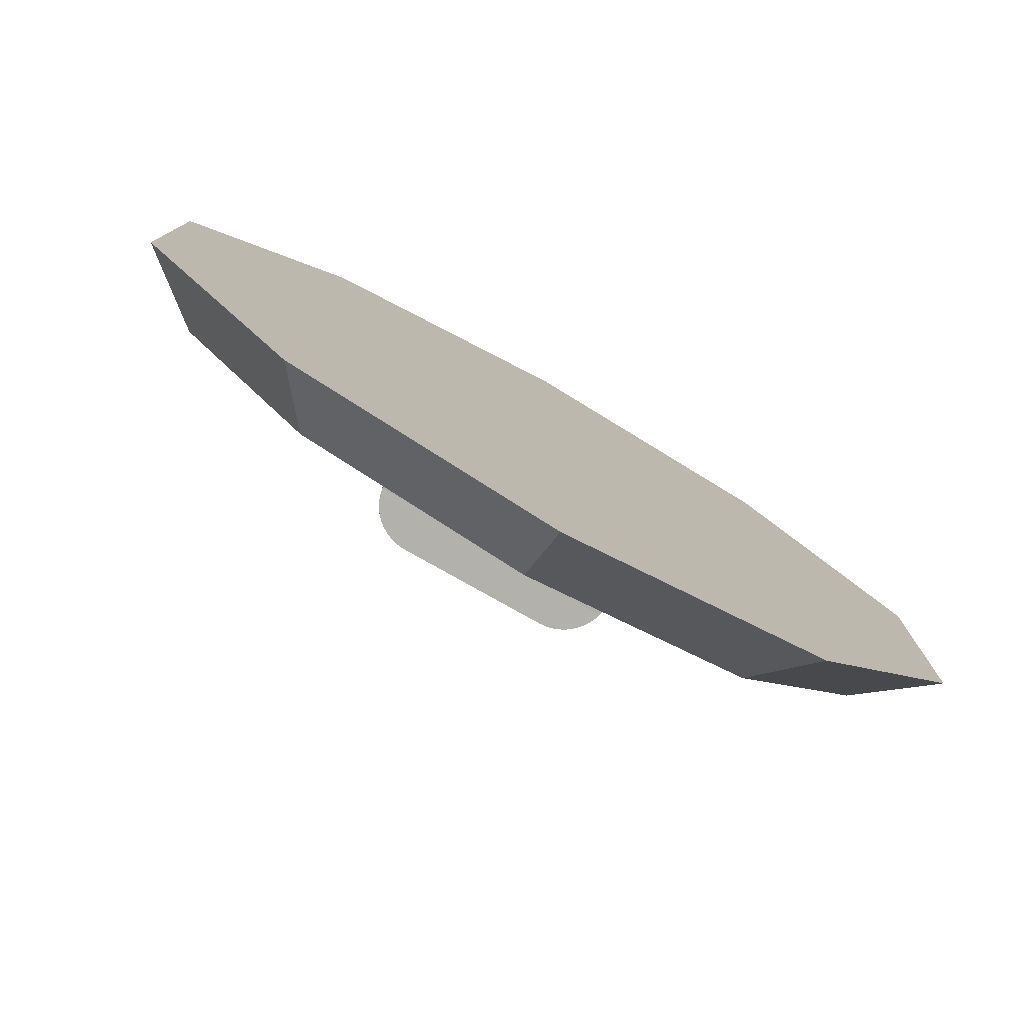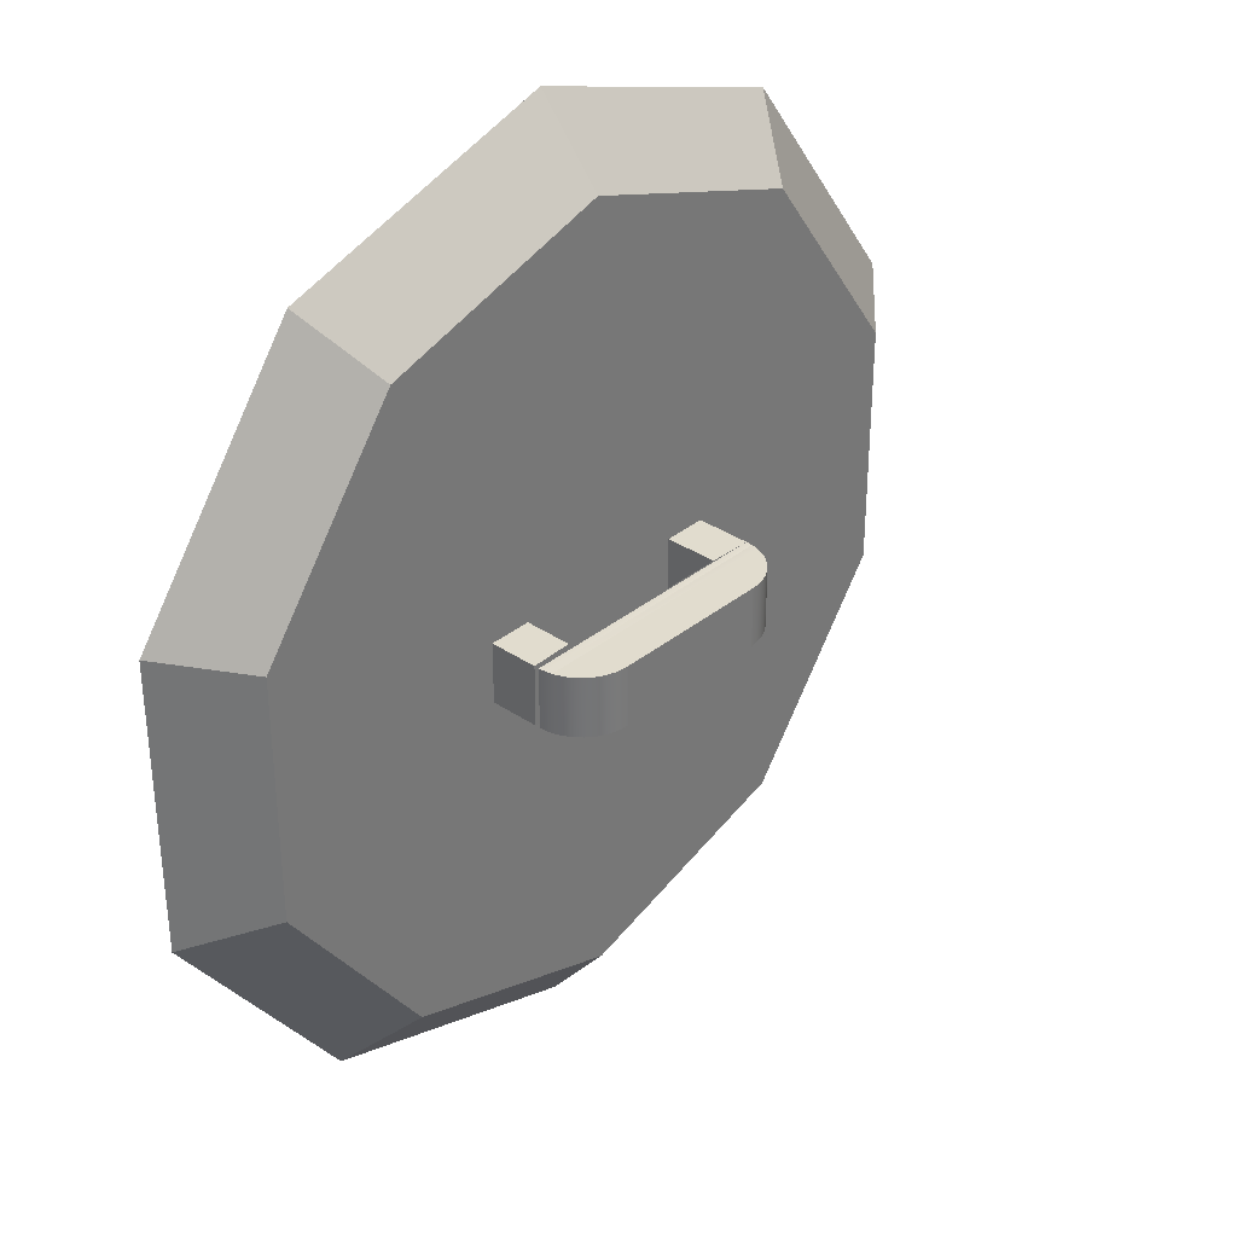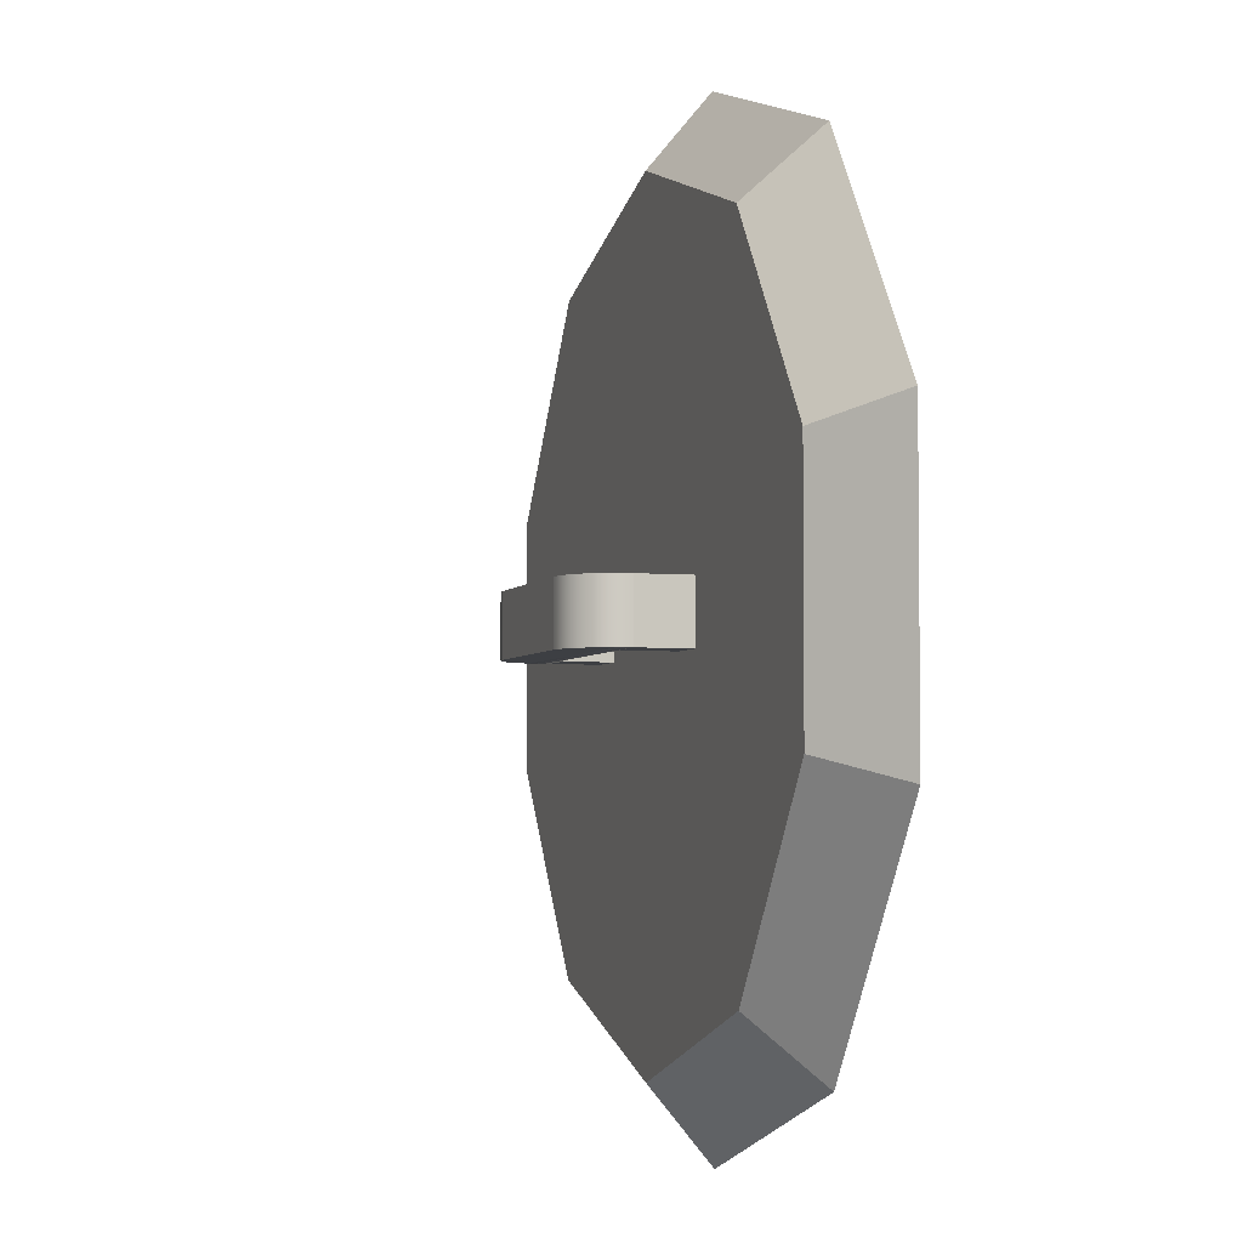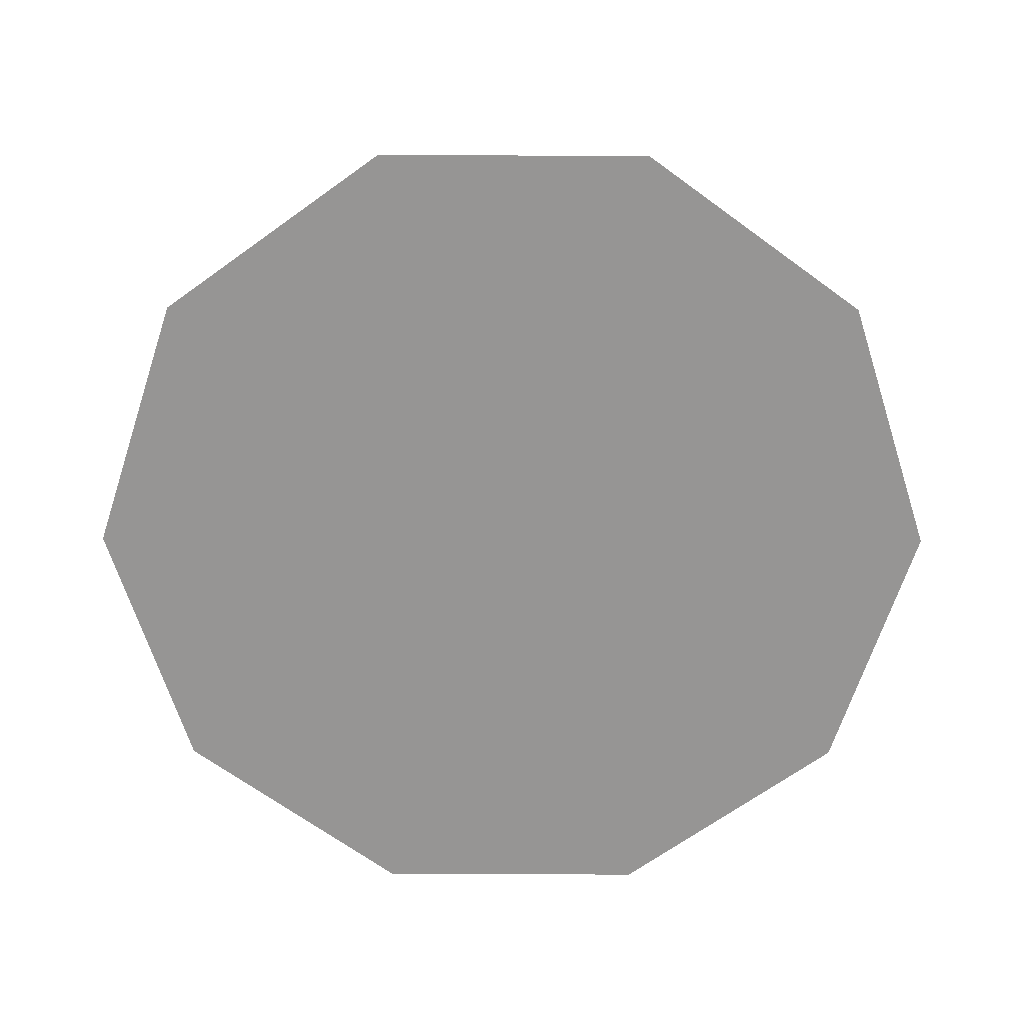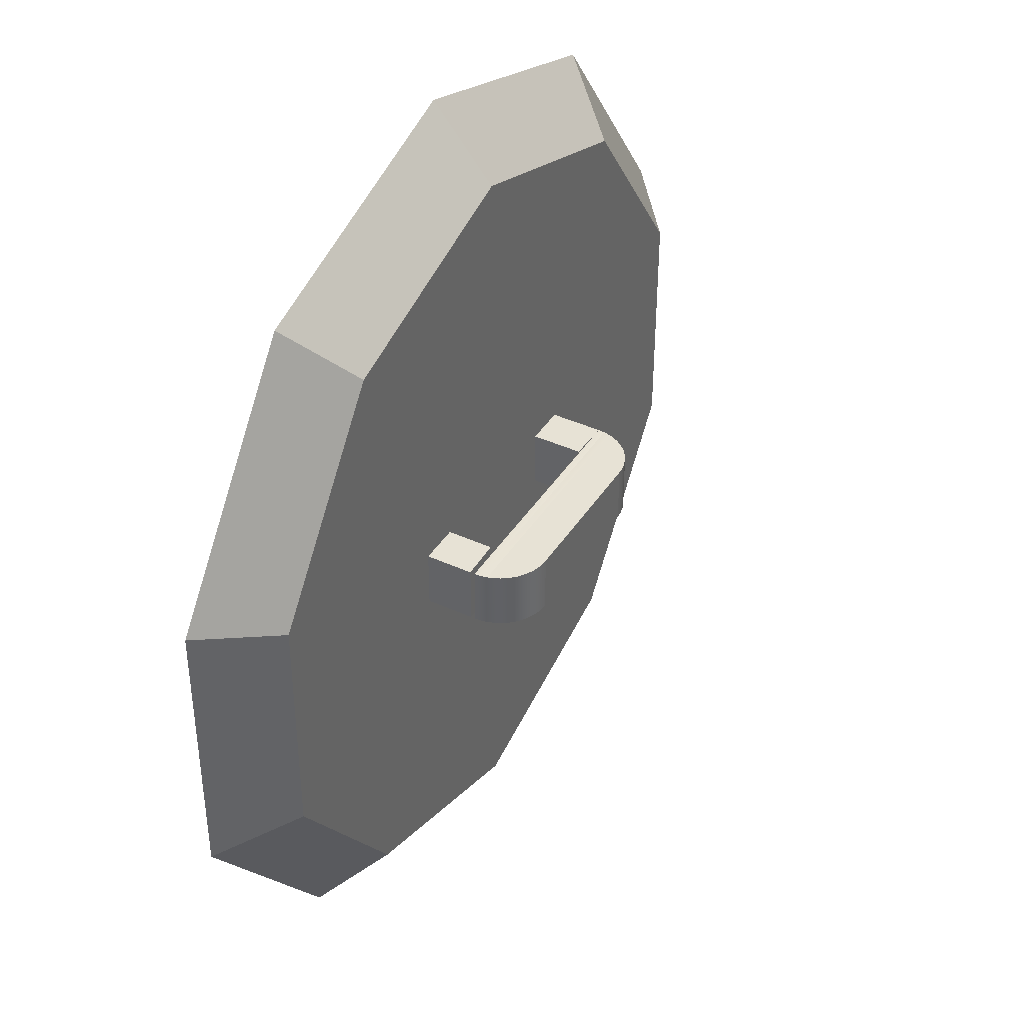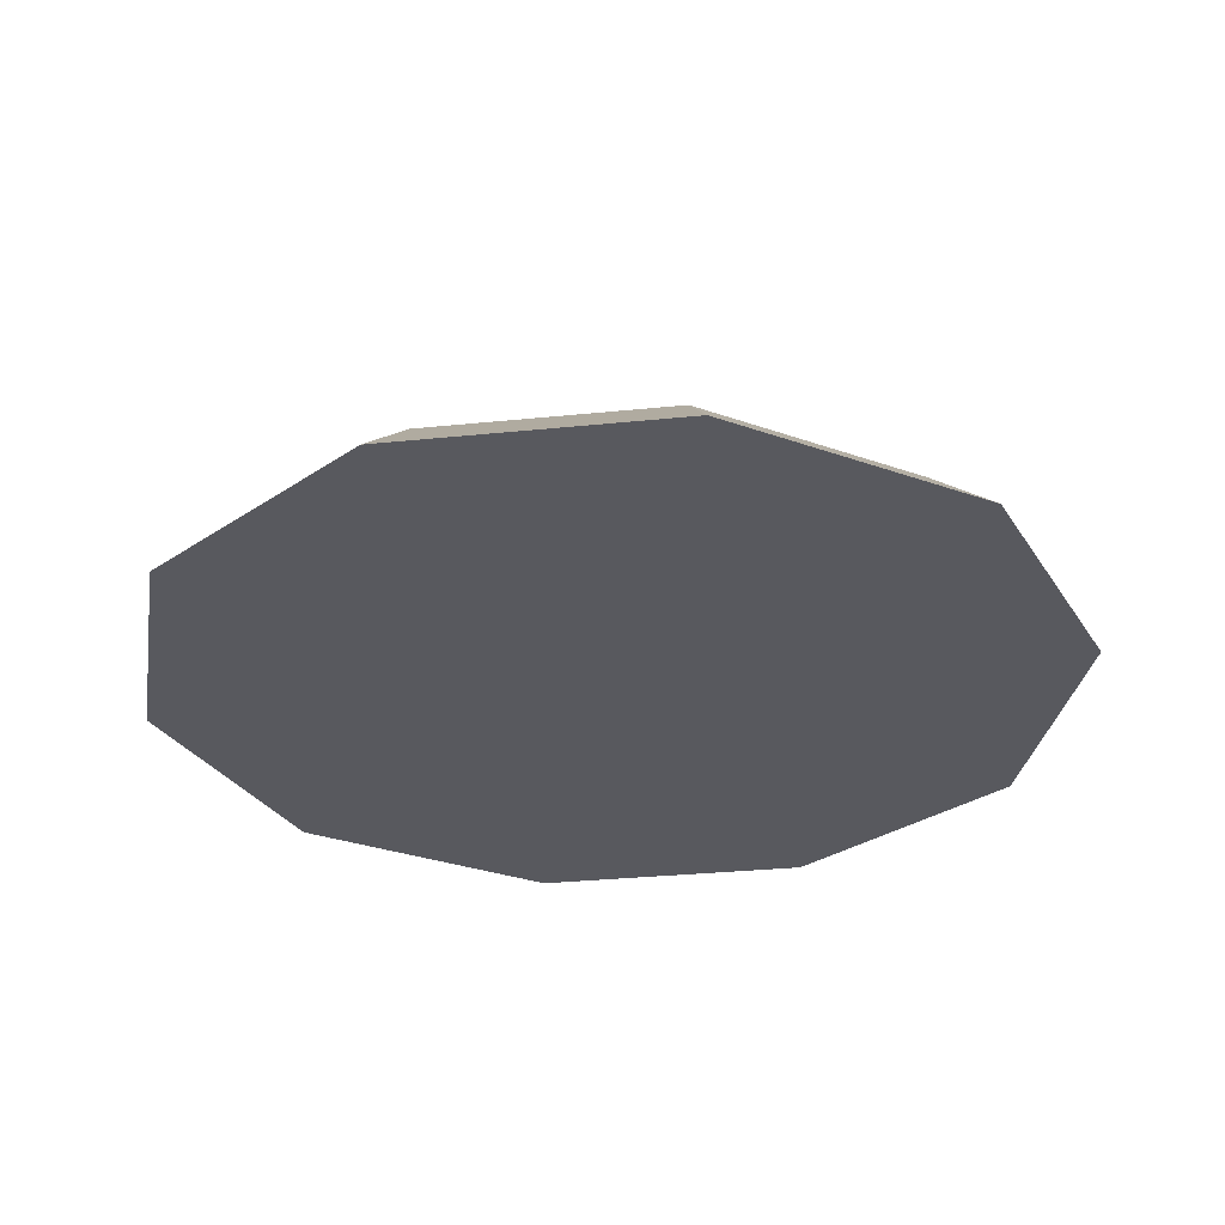
<metadata>
{"format":"obj","ext":"obj","renderer":"f3d","projection":"perspective","resolution":1024,"background":"white","views":[{"elev":-79.1,"azim":150.6,"up":"+Y"},{"elev":34.0,"azim":-47.4,"up":"+Y"},{"elev":-3.9,"azim":72.3,"up":"+Y"},{"elev":-67.6,"azim":-126.2,"up":"+Z"},{"elev":40.5,"azim":-60.5,"up":"+Y"},{"elev":-30.3,"azim":62.5,"up":"+Z"}]}
</metadata>
<code>
o lidCollider
v -0.1068 0.03471 0.02232
v -0.1068 -0.03471 0.02232
v -0.1254 -0.04075 0.02232
v -0.07752 -0.1067 0.02232
v -0.06602 -0.09086 0.02232
v 0 -0.1319 0.02232
v 0 -0.1123 0.02232
v 0.06602 -0.09086 0.02232
v 0.07752 -0.1067 0.02232
v 0.1068 -0.03471 0.02232
v 0.1254 -0.04075 0.02232
v 0.1254 0.04075 0.02232
v -0.1254 0.04075 0.02232
v -0.07752 0.1067 0.02232
v -0.06602 0.09086 0.02232
v -0 0.1319 0.02232
v -0 0.1123 0.02232
v 0.07752 0.1067 0.02232
v 0.06602 0.09086 0.02232
v 0.1068 0.03471 0.02232
v -0.1493 -0.04852 0.001607
v -0.09228 -0.127 0.001607
v -0.1493 0.04852 0.001607
v -0.09228 0.127 0.001607
v 0.09228 0.127 0.001607
v 0.1493 0.04852 0.001607
v -0 0.157 0.001607
v 0 -0.157 0.001607
v 0.09228 -0.127 0.001607
v 0.1493 -0.04852 0.001607
v 0 -0.1123 0.001607
v 0.06602 -0.09086 0.001607
v 0.1068 -0.03471 0.001607
v 0.1068 0.03471 0.001607
v 0.06602 0.09086 0.001607
v -0 0.1123 0.001607
v -0.06602 0.09086 0.001607
v -0.1068 0.03471 0.001607
v -0.1068 -0.03471 0.001607
v -0.06602 -0.09086 0.001607
v 0 0 0.001607
v 0 -0 0.02232
f 14 16 27 24
f 13 3 2 1
f 2 3 4 5
f 12 26 25 18
f 21 23 38 39
f 21 3 13 23
f 29 30 11 9
f 13 14 24 23
f 28 6 4 22
f 21 39 40 22
f 28 29 9 6
f 22 4 3 21
f 28 31 32 29
f 7 42 5
f 5 42 2
f 41 32 31
f 2 42 1
f 15 1 42
f 40 39 41
f 39 38 41
f 42 17 15
f 17 42 19
f 42 20 19
f 41 31 40
f 20 42 10
f 42 8 10
f 38 37 41
f 36 41 37
f 8 42 7
f 36 35 41
f 35 34 41
f 16 18 25 27
f 11 30 26 12
f 22 40 31 28
f 33 41 34
f 33 32 41
f 29 32 33 30
f 30 33 34 26
f 35 25 26 34
f 25 35 36 27
f 27 36 37 24
f 24 37 38 23
f 5 4 6 7
f 7 6 9 8
f 8 9 11 10
f 10 11 12 20
f 18 19 20 12
f 16 17 19 18
f 14 15 17 16
f 13 1 15 14
o lidCollider.001
v -0.04278 -0.01013 0.04698
v -0.04352 -0.01013 0.04482
v -0.04278 0.01013 0.04698
v -0.04352 0.01013 0.04482
v -0.04051 -0.01013 0.05092
v -0.04051 0.01013 0.05092
v -0.039 -0.01013 0.05263
v -0.039 0.01013 0.05263
v 0.04051 -0.01013 0.05092
v 0.04051 0.01013 0.05092
v 0.04177 -0.01013 0.04902
v 0.04177 0.01013 0.04902
v -0.03335 0.01013 0.05641
v -0.03119 0.01013 0.05715
v -0.03335 -0.01013 0.05641
v -0.03119 -0.01013 0.05715
v -0.02895 0.01013 0.05759
v -0.02895 -0.01013 0.05759
v -0.0298 -0.01013 0.03984
v -0.0298 0.01013 0.03984
v -0.04411 -0.01013 0.04031
v -0.04411 0.01013 0.04031
v -0.03539 0.01013 0.0554
v -0.03539 -0.01013 0.0554
v 0.02895 0.01013 0.05759
v 0.03119 0.01013 0.05715
v 0.02895 -0.01013 0.05759
v 0.03119 -0.01013 0.05715
v 0.02668 0.01013 0.05774
v 0.02668 -0.01013 0.05774
v 0.0298 -0.01013 0.03984
v 0.04411 -0.01013 0.04031
v 0.04396 -0.01013 0.04258
v 0.04352 -0.01013 0.04482
v 0.04278 -0.01013 0.04698
v -0.04177 -0.01013 0.04902
v 0.039 -0.01013 0.05263
v -0.03729 -0.01013 0.05414
v 0.03729 -0.01013 0.05414
v 0.03539 -0.01013 0.0554
v 0.03335 -0.01013 0.05641
v -0.02668 -0.01013 0.05774
v -0.04396 -0.01013 0.04258
v 0.03539 0.01013 0.0554
v 0.03729 0.01013 0.05414
v -0.04396 0.01013 0.04258
v 0.04278 0.01013 0.04698
v 0.04352 0.01013 0.04482
v -0.04177 0.01013 0.04902
v 0.03335 0.01013 0.05641
v 0.04411 0.01013 0.04031
v -0.02668 0.01013 0.05774
v 0.039 0.01013 0.05263
v -0.03729 0.01013 0.05414
v 0.04396 0.01013 0.04258
v 0.0298 0.01013 0.03984
f 45 44 43
f 44 45 46
f 49 48 47
f 48 49 50
f 53 52 51
f 52 53 54
f 57 56 55
f 56 57 58
f 58 59 56
f 59 58 60
f 66 55 65
f 55 66 57
f 69 68 67
f 68 69 70
f 72 67 71
f 67 72 69
f 44 76 43
f 43 76 77
f 43 77 78
f 78 77 53
f 78 53 47
f 47 53 51
f 47 51 49
f 49 51 79
f 49 79 80
f 80 79 81
f 80 81 66
f 66 81 82
f 66 82 57
f 57 82 83
f 57 83 58
f 58 83 70
f 58 70 60
f 60 70 69
f 60 69 84
f 84 69 72
f 75 85 63 74
f 76 44 85 75
f 62 98 73 61
f 82 87 86
f 87 82 81
f 46 85 44
f 85 46 88
f 76 89 77
f 89 76 90
f 48 78 47
f 78 48 91
f 83 86 92
f 86 83 82
f 64 88 97 93
f 97 88 46 90
f 84 71 94
f 71 84 72
f 70 92 68
f 92 70 83
f 52 79 51
f 79 52 95
f 49 96 50
f 96 49 80
f 93 75 74
f 75 93 97
f 93 74 73 98
f 64 62 61 63
f 90 46 45
f 90 45 89
f 89 45 91
f 89 91 54
f 54 91 48
f 54 48 52
f 52 48 50
f 52 50 95
f 95 50 96
f 95 96 87
f 87 96 65
f 87 65 86
f 86 65 55
f 86 55 92
f 92 55 56
f 92 56 68
f 68 56 59
f 68 59 67
f 67 59 94
f 67 94 71
f 89 53 77
f 53 89 54
f 78 45 43
f 45 78 91
f 88 63 85
f 63 88 64
f 97 76 75
f 76 97 90
f 60 94 59
f 94 60 84
f 80 65 96
f 65 80 66
f 81 95 87
f 95 81 79
o lidCollider.002
v 0.0298 0.01013 0.02232
v 0.04411 0.01013 0.02232
v 0.04411 -0.01013 0.02232
v 0.0298 -0.01013 0.02232
v 0.0298 -0.01013 0.03984
v 0.04411 -0.01013 0.04031
v 0.04411 0.01013 0.04031
v 0.0298 0.01013 0.03984
f 101 103 102
f 103 101 104
f 100 104 101
f 104 100 105
f 106 100 99
f 100 106 105
f 106 102 103
f 102 106 99
f 105 106 103 104
f 101 102 99 100
o lidCollider.003
v -0.04411 0.01013 0.02071
v -0.0298 0.01013 0.02071
v -0.0298 -0.01013 0.02071
v -0.04411 -0.01013 0.02071
v -0.0298 -0.01013 0.03823
v -0.0298 0.01013 0.03823
v -0.04411 -0.01013 0.0387
v -0.04411 0.01013 0.0387
f 114 110 113
f 110 114 107
f 109 113 110
f 113 109 111
f 108 111 109
f 111 108 112
f 114 108 107
f 108 114 112
f 114 113 111 112
f 107 108 109 110

</code>
